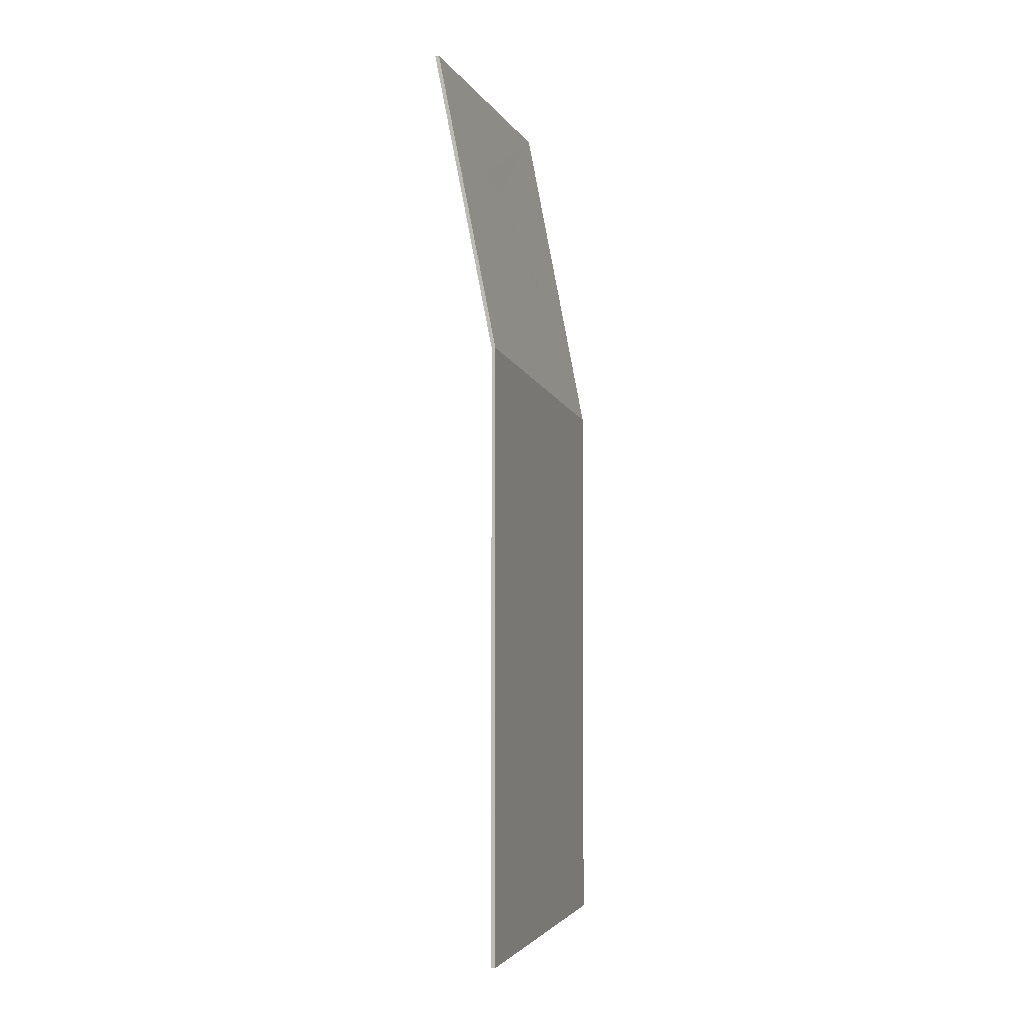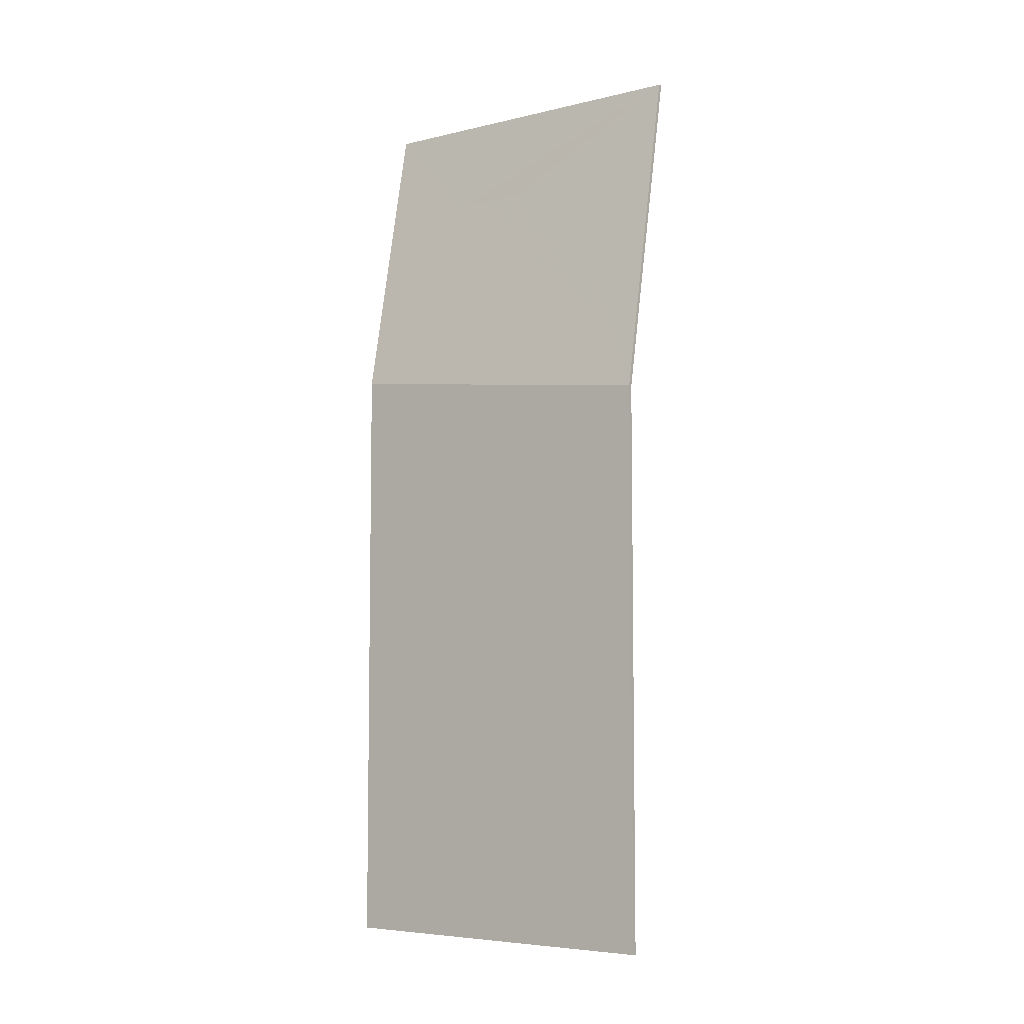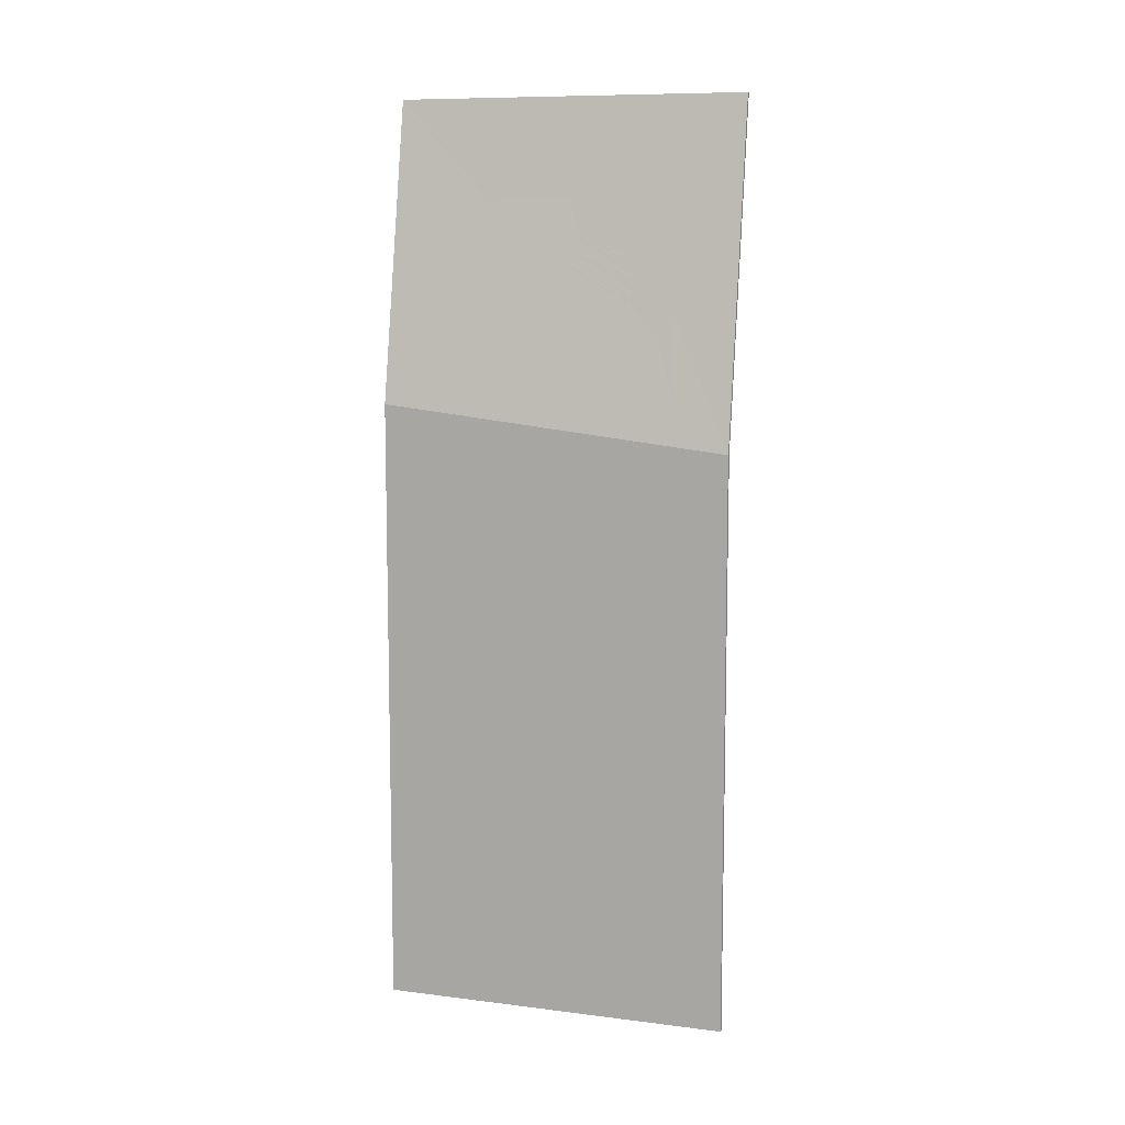
<metadata>
{"format":"obj","ext":"obj","renderer":"f3d","projection":"perspective","resolution":1024,"background":"white","views":[{"elev":-2.5,"azim":16.7,"up":"+Z"},{"elev":-6.2,"azim":126.6,"up":"+Z"},{"elev":9.1,"azim":108.2,"up":"+Z"}]}
</metadata>
<code>
v 3.812 0.375 -1.819
v 3.812 0.375 -1.667
v 3.812 0.208 -1.667
v 3.812 0.208 -1.819
v 3.812 0.0855 -1.667
v 3.812 0.208 -1.667
v 3.812 0.208 -1.577
v 3.812 0.0855 -1.577
v 3.812 0.0885 -2.024
v 3.812 -0.241 -1.815
v 3.812 -0.375 -1.858
v 3.812 0.0735 -2.143
v 3.812 -0.375 -1.667
v 3.812 -0.375 -1.858
v 3.812 -0.241 -1.815
v 3.812 0.0855 -1.667
v 3.812 0.0735 -2.143
v 3.812 0.208 -2.143
v 3.812 0.0885 -2.024
v 3.812 0.0885 -1.815
v 3.812 0.0885 -2.024
v 3.812 0.208 -2.143
v 3.812 0.208 -1.819
v 3.812 -0.241 -1.815
v 3.812 0.0885 -1.815
v 3.812 0.0855 -1.667
v 3.812 0.208 -1.819
v 3.812 0.208 -1.667
v 3.812 0.0855 -1.667
v 3.812 0.0885 -1.815
v 3.812 0.3225 -1.034
v 3.812 0.2395 -1.145
v 3.812 0.369 -1.133
v 3.812 0.352 -1.079
v 3.812 -0.369 -1.134
v 3.812 -0.238 -1.145
v 3.812 -0.322 -1.035
v 3.812 -0.351 -1.08
v 3.812 -0.2805 -0.9975
v 3.812 -0.322 -1.035
v 3.812 -0.238 -1.145
v 3.812 -0.192 -1.11
v 3.812 -0.1645 -1.442
v 3.812 0 -1.458
v 3.812 0 -1.306
v 3.812 -0.114 -1.3
v 3.812 0 -1.458
v 3.812 0.1135 -1.448
v 3.812 0.1155 -1.3
v 3.812 0 -1.306
v 3.812 -0.238 -1.246
v 3.812 -0.3225 -1.357
v 3.812 -0.2815 -1.393
v 3.812 -0.192 -1.281
v 3.812 -0.192 -1.281
v 3.812 -0.2815 -1.393
v 3.812 -0.229 -1.422
v 3.812 -0.114 -1.3
v 3.812 0.2395 -1.145
v 3.812 0.3225 -1.034
v 3.812 0.282 -0.9965
v 3.812 0.1935 -1.11
v 3.812 -0.229 -1.422
v 3.812 -0.1645 -1.442
v 3.812 -0.114 -1.3
v 3.812 -0.163 -0.948
v 3.812 -0.2275 -0.969
v 3.812 -0.2805 -0.9975
v 3.812 -0.192 -1.11
v 3.812 0.2395 -1.246
v 3.812 0.1945 -1.281
v 3.812 0.282 -1.393
v 3.812 0.3225 -1.357
v 3.812 0.1135 -1.448
v 3.812 0.165 -1.442
v 3.812 0.1945 -1.281
v 3.812 0.1155 -1.3
v 3.812 0.165 -1.442
v 3.812 0.2295 -1.422
v 3.812 0.282 -1.393
v 3.812 0.1945 -1.281
v 3.812 0.0015 -0.9325
v 3.812 0.115 -1.089
v 3.812 0.1935 -1.11
v 3.812 0.166 -0.948
v 3.812 0.282 -0.9965
v 3.812 0.2295 -0.968
v 3.812 0.166 -0.948
v 3.812 0.1935 -1.11
v 3.812 -0.3225 -1.357
v 3.812 -0.238 -1.246
v 3.812 -0.369 -1.258
v 3.812 -0.352 -1.311
v 3.812 -0.192 -1.11
v 3.812 -0.114 -1.089
v 3.812 -0.111 -0.9425
v 3.812 -0.163 -0.948
v 3.812 -0.369 -1.134
v 3.812 -0.375 -1.195
v 3.812 -0.369 -1.258
v 3.812 -0.253 -1.195
v 3.812 0 -1.083
v 3.812 0.115 -1.089
v 3.812 0.0015 -0.9325
v 3.812 -0.114 -1.089
v 3.812 0 -1.083
v 3.812 0.0015 -0.9325
v 3.812 -0.111 -0.9425
v 3.812 -0.369 -1.258
v 3.812 -0.238 -1.246
v 3.812 -0.253 -1.195
v 3.812 0.3225 -1.357
v 3.812 0.352 -1.311
v 3.812 0.375 -1.195
v 3.812 0.2395 -1.246
v 3.812 -0.369 -1.134
v 3.812 -0.253 -1.195
v 3.812 -0.238 -1.145
v 3.812 0.2395 -1.246
v 3.812 0.375 -1.195
v 3.812 0.369 -1.133
v 3.812 0.2545 -1.195
v 3.812 0.2395 -1.145
v 3.812 0.2545 -1.195
v 3.812 0.369 -1.133
v 3.736 0.3586 -0.2445
v 3.716 0.3732 -0.1448
v 3.718 0.2527 -0.1444
v 3.727 0.2459 -0.1863
v 3.744 -0.09854 -0.2366
v 3.734 -0.00477 -0.1966
v 3.724 -0.01851 -0.1417
v 3.734 -0.1293 -0.1816
v 3.705 0.01708 -0.0543
v 3.7 0.05896 -0.03091
v 3.673 0.00791 0.1093
v 3.685 -0.07189 0.06008
v 3.673 0.00791 0.1093
v 3.7 0.05896 -0.03091
v 3.697 0.1148 -0.02254
v 3.668 0.1078 0.1253
v 3.698 0.1744 -0.03094
v 3.67 0.2163 0.1071
v 3.668 0.1078 0.1253
v 3.697 0.1148 -0.02254
v 3.734 -0.1293 -0.1816
v 3.724 -0.01851 -0.1417
v 3.713 -0.009735 -0.09169
v 3.721 -0.1396 -0.1137
v 3.767 -0.376 -0.3191
v 3.744 -0.249 -0.2176
v 3.682 -0.2505 0.09596
v 3.684 -0.3779 0.09652
v 3.686 0.3321 0.01282
v 3.701 0.2169 -0.05421
v 3.708 0.2441 -0.09187
v 3.695 0.3548 -0.0335
v 3.718 0.2527 -0.1444
v 3.716 0.3732 -0.1448
v 3.695 0.3548 -0.0335
v 3.708 0.2441 -0.09187
v 3.733 0.2262 -0.2192
v 3.739 0.1943 -0.2412
v 3.764 0.2444 -0.3722
v 3.752 0.3146 -0.322
v 3.77 0.1515 -0.392
v 3.764 0.2444 -0.3722
v 3.739 0.1943 -0.2412
v 3.741 0.1509 -0.2506
v 3.744 -0.249 -0.2176
v 3.767 -0.376 -0.3191
v 3.767 0.02599 -0.3674
v 3.744 -0.09854 -0.2366
v 3.685 -0.07189 0.06008
v 3.701 -0.1225 -0.01617
v 3.713 -0.009735 -0.09169
v 3.705 0.01708 -0.0543
v 3.721 -0.1396 -0.1137
v 3.713 -0.009735 -0.09169
v 3.701 -0.1225 -0.01617
v 3.767 0.02599 -0.3674
v 3.741 0.0339 -0.2371
v 3.734 -0.00477 -0.1966
v 3.744 -0.09854 -0.2366
v 3.673 0.2614 0.08434
v 3.701 0.2169 -0.05421
v 3.686 0.3321 0.01282
v 3.679 0.3005 0.05242
v 3.752 0.3146 -0.322
v 3.736 0.3586 -0.2445
v 3.727 0.2459 -0.1863
v 3.733 0.2262 -0.2192
v 3.67 0.2163 0.1071
v 3.698 0.1744 -0.03094
v 3.701 0.2169 -0.05421
v 3.673 0.2614 0.08434
v 3.812 -0.243 -0.827
v 3.812 -0.243 -0.838
v 3.812 -0.1375 -0.838
v 3.812 -0.1375 -0.659
v 3.812 -0.2505 -0.743
v 3.812 -0.243 -0.827
v 3.812 -0.1375 -0.659
v 3.812 -0.375 -0.5483
v 3.812 -0.375 -0.6325
v 3.812 0.375 -0.6334
v 3.812 -0.375 -0.6325
v 3.812 -0.3135 -0.65
v 3.812 -0.1375 -0.659
v 3.812 0.375 -0.6334
v 3.812 -0.3135 -0.65
v 3.812 -0.273 -0.685
v 3.812 -0.1375 -0.659
v 3.812 -0.273 -0.685
v 3.812 -0.2505 -0.743
v 3.812 -0.1375 -0.659
v 3.806 -0.3752 -0.5134
v 3.812 -0.375 -0.5483
v 3.812 0.375 -0.6334
v 3.789 0.3745 -0.5166
v 3.812 0.375 -0.659
v 3.812 0.375 -0.6334
v 3.812 -0.1375 -0.659
v 3.812 -0.375 -1.667
v 3.812 -0.55 -0.5284
v 3.812 -0.55 -2.45
v 3.812 -0.375 -1.858
v 3.812 0.0735 -2.143
v 3.812 -0.375 -1.858
v 3.812 -0.55 -2.45
v 3.812 0.55 -2.45
v 3.812 0.0735 -2.143
v 3.812 0.55 -2.45
v 3.812 0.208 -2.143
v 3.812 0.208 -1.819
v 3.812 0.208 -2.143
v 3.812 0.55 -2.45
v 3.812 0.375 -1.819
v 3.812 0.375 -1.667
v 3.812 0.375 -1.819
v 3.812 0.55 -2.45
v 3.812 0.55 -0.6533
v 3.812 0.375 -1.667
v 3.812 0.55 -0.6533
v 3.812 0.375 -1.195
v 3.812 0.352 -1.311
v 3.812 0.369 -1.133
v 3.812 0.375 -1.195
v 3.812 0.55 -0.6533
v 3.812 0.352 -1.079
v 3.812 0.369 -1.133
v 3.812 0.55 -0.6533
v 3.812 0.3225 -1.034
v 3.812 0.352 -1.079
v 3.812 0.55 -0.6533
v 3.812 0.282 -0.9965
v 3.812 0.3225 -1.034
v 3.812 0.55 -0.6533
v 3.812 0.2295 -0.968
v 3.812 0.282 -0.9965
v 3.812 0.55 -0.6533
v 3.812 0.166 -0.948
v 3.812 0.2295 -0.968
v 3.812 0.55 -0.6533
v 3.812 0.375 -0.659
v 3.716 0.3732 -0.1448
v 3.736 0.3586 -0.2445
v 3.812 0.55 -0.6533
v 3.605 0.5461 0.4094
v 3.695 0.3548 -0.0335
v 3.716 0.3732 -0.1448
v 3.605 0.5461 0.4094
v 3.686 0.3321 0.01282
v 3.695 0.3548 -0.0335
v 3.605 0.5461 0.4094
v 3.679 0.3005 0.05242
v 3.686 0.3321 0.01282
v 3.605 0.5461 0.4094
v 3.673 0.2614 0.08434
v 3.679 0.3005 0.05242
v 3.605 0.5461 0.4094
v 3.67 0.2163 0.1071
v 3.673 0.2614 0.08434
v 3.605 0.5461 0.4094
v 3.668 0.1078 0.1253
v 3.67 0.2163 0.1071
v 3.605 0.5461 0.4094
v 3.673 0.00791 0.1093
v 3.668 0.1078 0.1253
v 3.605 0.5461 0.4094
v 3.605 0.5461 0.4094
v 3.682 -0.2505 0.09596
v 3.673 0.00791 0.1093
v 3.682 -0.2505 0.09596
v 3.685 -0.07189 0.06008
v 3.673 0.00791 0.1093
v 3.682 -0.2505 0.09596
v 3.701 -0.1225 -0.01617
v 3.685 -0.07189 0.06008
v 3.721 -0.1396 -0.1137
v 3.701 -0.1225 -0.01617
v 3.682 -0.2505 0.09596
v 3.744 -0.249 -0.2176
v 3.744 -0.249 -0.2176
v 3.734 -0.1293 -0.1816
v 3.721 -0.1396 -0.1137
v 3.744 -0.249 -0.2176
v 3.744 -0.09854 -0.2366
v 3.734 -0.1293 -0.1816
v 3.682 -0.2505 0.09596
v 3.605 0.5461 0.4094
v 3.625 -0.5542 0.4128
v 3.684 -0.3779 0.09652
v 3.767 -0.376 -0.3191
v 3.684 -0.3779 0.09652
v 3.625 -0.5542 0.4128
v 3.812 -0.55 -0.5284
v 3.741 0.0339 -0.2371
v 3.767 0.02599 -0.3674
v 3.77 0.1515 -0.392
v 3.741 0.1509 -0.2506
v 3.734 -0.00477 -0.1966
v 3.741 0.0339 -0.2371
v 3.741 0.1509 -0.2506
v 3.739 0.1943 -0.2412
v 3.724 -0.01851 -0.1417
v 3.734 -0.00477 -0.1966
v 3.739 0.1943 -0.2412
v 3.733 0.2262 -0.2192
v 3.713 -0.009735 -0.09169
v 3.724 -0.01851 -0.1417
v 3.733 0.2262 -0.2192
v 3.727 0.2459 -0.1863
v 3.705 0.01708 -0.0543
v 3.713 -0.009735 -0.09169
v 3.727 0.2459 -0.1863
v 3.718 0.2527 -0.1444
v 3.7 0.05896 -0.03091
v 3.705 0.01708 -0.0543
v 3.718 0.2527 -0.1444
v 3.708 0.2441 -0.09187
v 3.697 0.1148 -0.02254
v 3.7 0.05896 -0.03091
v 3.708 0.2441 -0.09187
v 3.701 0.2169 -0.05421
v 3.697 0.1148 -0.02254
v 3.701 0.2169 -0.05421
v 3.698 0.1744 -0.03094
v 3.812 -0.55 -0.5284
v 3.812 -0.2275 -0.969
v 3.812 -0.163 -0.948
v 3.812 -0.243 -0.838
v 3.812 -0.55 -0.5284
v 3.812 -0.2805 -0.9975
v 3.812 -0.2275 -0.969
v 3.812 -0.55 -0.5284
v 3.812 -0.322 -1.035
v 3.812 -0.2805 -0.9975
v 3.812 -0.55 -0.5284
v 3.812 -0.351 -1.08
v 3.812 -0.322 -1.035
v 3.812 -0.55 -0.5284
v 3.812 -0.369 -1.134
v 3.812 -0.351 -1.08
v 3.812 -0.55 -0.5284
v 3.812 -0.375 -1.195
v 3.812 -0.369 -1.134
v 3.812 -0.369 -1.258
v 3.812 -0.375 -1.195
v 3.812 -0.55 -0.5284
v 3.812 -0.375 -1.667
v 3.812 -0.375 -1.667
v 3.812 -0.352 -1.311
v 3.812 -0.369 -1.258
v 3.812 -0.375 -1.667
v 3.812 -0.3225 -1.357
v 3.812 -0.352 -1.311
v 3.812 -0.375 -1.667
v 3.812 -0.2815 -1.393
v 3.812 -0.3225 -1.357
v 3.812 -0.375 -1.667
v 3.812 -0.229 -1.422
v 3.812 -0.2815 -1.393
v 3.812 -0.375 -1.667
v 3.812 -0.1645 -1.442
v 3.812 -0.229 -1.422
v 3.812 0 -1.458
v 3.812 -0.1645 -1.442
v 3.812 -0.375 -1.667
v 3.812 0.0855 -1.667
v 3.812 0 -1.458
v 3.812 0.0855 -1.667
v 3.812 0.0855 -1.577
v 3.812 0 -1.458
v 3.812 0.0855 -1.577
v 3.812 0.1135 -1.448
v 3.812 0.165 -1.442
v 3.812 0.1135 -1.448
v 3.812 0.0855 -1.577
v 3.812 0.208 -1.577
v 3.812 0.2295 -1.422
v 3.812 0.165 -1.442
v 3.812 0.208 -1.577
v 3.812 0.375 -1.667
v 3.812 0.208 -1.577
v 3.812 0.208 -1.667
v 3.812 0.375 -1.667
v 3.812 0.2295 -1.422
v 3.812 0.375 -1.667
v 3.812 0.282 -1.393
v 3.812 0.282 -1.393
v 3.812 0.375 -1.667
v 3.812 0.3225 -1.357
v 3.812 0.3225 -1.357
v 3.812 0.375 -1.667
v 3.812 0.352 -1.311
v 3.812 -0.238 -1.145
v 3.812 -0.253 -1.195
v 3.812 -0.238 -1.246
v 3.812 -0.192 -1.281
v 3.812 -0.192 -1.11
v 3.812 -0.238 -1.145
v 3.812 -0.192 -1.281
v 3.812 -0.114 -1.3
v 3.812 -0.114 -1.089
v 3.812 -0.192 -1.11
v 3.812 -0.114 -1.3
v 3.812 0 -1.306
v 3.812 0 -1.083
v 3.812 -0.114 -1.089
v 3.812 0 -1.306
v 3.812 0.1155 -1.3
v 3.812 0.115 -1.089
v 3.812 0 -1.083
v 3.812 0.1155 -1.3
v 3.812 0.1945 -1.281
v 3.812 0.1935 -1.11
v 3.812 0.115 -1.089
v 3.812 0.1945 -1.281
v 3.812 0.2395 -1.246
v 3.812 0.2395 -1.145
v 3.812 0.1935 -1.11
v 3.812 0.2395 -1.246
v 3.812 0.2545 -1.195
v 3.812 -0.241 -1.815
v 3.812 0.0885 -2.024
v 3.812 0.0885 -1.815
v 3.812 -0.55 -0.5284
v 3.812 -0.243 -0.838
v 3.812 -0.243 -0.827
v 3.812 -0.2505 -0.743
v 3.812 -0.273 -0.685
v 3.812 -0.3135 -0.65
v 3.812 -0.375 -0.6325
v 3.812 -0.2505 -0.743
v 3.812 -0.375 -0.6325
v 3.812 -0.55 -0.5284
v 3.812 -0.2505 -0.743
v 3.812 -0.375 -0.5483
v 3.806 -0.3752 -0.5134
v 3.812 -0.55 -0.5284
v 3.812 -0.375 -0.6325
v 3.812 -0.375 -0.5483
v 3.812 -0.55 -0.5284
v 3.812 -0.55 -0.5284
v 3.806 -0.3752 -0.5134
v 3.767 -0.376 -0.3191
v 3.767 0.02599 -0.3674
v 3.767 -0.376 -0.3191
v 3.806 -0.3752 -0.5134
v 3.789 0.3745 -0.5166
v 3.767 0.02599 -0.3674
v 3.789 0.3745 -0.5166
v 3.77 0.1515 -0.392
v 3.77 0.1515 -0.392
v 3.789 0.3745 -0.5166
v 3.764 0.2444 -0.3722
v 3.764 0.2444 -0.3722
v 3.789 0.3745 -0.5166
v 3.752 0.3146 -0.322
v 3.736 0.3586 -0.2445
v 3.752 0.3146 -0.322
v 3.789 0.3745 -0.5166
v 3.812 0.55 -0.6533
v 3.812 0.375 -0.6334
v 3.812 0.375 -0.659
v 3.812 0.55 -0.6533
v 3.789 0.3745 -0.5166
v 3.812 0.375 -0.6334
v 3.812 0.55 -0.6533
v 3.812 0.166 -0.948
v 3.812 0.375 -0.659
v 3.812 -0.1375 -0.659
v 3.812 0.0015 -0.9325
v 3.812 0.0015 -0.9325
v 3.812 -0.1375 -0.659
v 3.812 -0.1375 -0.838
v 3.812 -0.111 -0.9425
v 3.812 -0.111 -0.9425
v 3.812 -0.1375 -0.838
v 3.812 -0.243 -0.838
v 3.812 -0.163 -0.948
v 3.592 0.5461 0.4094
v 3.8 0.55 -0.6533
v 3.8 -0.55 -0.5284
v 3.613 -0.5542 0.4128
v 3.8 -0.55 -2.45
v 3.8 -0.55 -0.5284
v 3.8 0.55 -0.6533
v 3.8 0.55 -2.45
v 3.812 0.55 -2.45
v 3.812 -0.55 -2.45
v 3.8 -0.55 -2.45
v 3.8 0.55 -2.45
v 3.8 -0.55 -0.5284
v 3.8 -0.55 -2.45
v 3.812 -0.55 -2.45
v 3.812 -0.55 -0.5284
v 3.613 -0.5542 0.4128
v 3.8 -0.55 -0.5284
v 3.812 -0.55 -0.5284
v 3.625 -0.5542 0.4128
v 3.812 0.55 -2.45
v 3.8 0.55 -2.45
v 3.8 0.55 -0.6533
v 3.812 0.55 -0.6533
v 3.812 0.55 -0.6533
v 3.8 0.55 -0.6533
v 3.592 0.5461 0.4094
v 3.605 0.5461 0.4094
v 3.592 0.5461 0.4094
v 3.613 -0.5542 0.4128
v 3.625 -0.5542 0.4128
v 3.605 0.5461 0.4094
g mesh573935
f 1 2 3
f 3 4 1
f 5 6 7
f 7 8 5
f 9 10 11
f 11 12 9
f 13 14 15
f 15 16 13
f 17 18 19
f 20 21 22
f 22 23 20
f 24 25 26
f 27 28 29
f 29 30 27
f 31 32 33
f 33 34 31
f 35 36 37
f 37 38 35
f 39 40 41
f 41 42 39
f 43 44 45
f 45 46 43
f 47 48 49
f 49 50 47
f 51 52 53
f 53 54 51
f 55 56 57
f 57 58 55
f 59 60 61
f 61 62 59
f 63 64 65
f 66 67 68
f 68 69 66
f 70 71 72
f 72 73 70
f 74 75 76
f 76 77 74
f 78 79 80
f 80 81 78
f 82 83 84
f 84 85 82
f 86 87 88
f 88 89 86
f 90 91 92
f 92 93 90
f 94 95 96
f 96 97 94
f 98 99 100
f 100 101 98
f 102 103 104
f 105 106 107
f 107 108 105
f 109 110 111
f 112 113 114
f 114 115 112
f 116 117 118
f 119 120 121
f 121 122 119
f 123 124 125
f 126 127 128
f 128 129 126
f 130 131 132
f 132 133 130
f 134 135 136
f 136 137 134
f 138 139 140
f 140 141 138
f 142 143 144
f 144 145 142
f 146 147 148
f 148 149 146
f 150 151 152
f 152 153 150
f 154 155 156
f 156 157 154
f 158 159 160
f 160 161 158
f 162 163 164
f 164 165 162
f 166 167 168
f 168 169 166
f 170 171 172
f 172 173 170
f 174 175 176
f 176 177 174
f 178 179 180
f 181 182 183
f 183 184 181
f 185 186 187
f 187 188 185
f 189 190 191
f 191 192 189
f 193 194 195
f 195 196 193
f 197 198 199
f 199 200 197
f 201 202 203
f 204 205 206
f 207 208 209
f 209 210 207
f 211 212 213
f 214 215 216
f 217 218 219
f 219 220 217
f 221 222 223
f 224 225 226
f 226 227 224
f 228 229 230
f 230 231 228
f 232 233 234
f 235 236 237
f 237 238 235
f 239 240 241
f 241 242 239
f 243 244 245
f 245 246 243
f 247 248 249
f 250 251 252
f 253 254 255
f 256 257 258
f 259 260 261
f 262 263 264
f 264 265 262
f 266 267 268
f 268 269 266
f 270 271 272
f 273 274 275
f 276 277 278
f 279 280 281
f 282 283 284
f 285 286 287
f 288 289 290
f 291 292 293
f 294 295 296
f 297 298 299
f 300 301 302
f 302 303 300
f 304 305 306
f 307 308 309
f 310 311 312
f 312 313 310
f 314 315 316
f 316 317 314
f 318 319 320
f 320 321 318
f 322 323 324
f 324 325 322
f 326 327 328
f 328 329 326
f 330 331 332
f 332 333 330
f 334 335 336
f 336 337 334
f 338 339 340
f 340 341 338
f 342 343 344
f 344 345 342
f 346 347 348
f 349 350 351
f 351 352 349
f 353 354 355
f 356 357 358
f 359 360 361
f 362 363 364
f 365 366 367
f 368 369 370
f 370 371 368
f 372 373 374
f 375 376 377
f 378 379 380
f 381 382 383
f 384 385 386
f 387 388 389
f 389 390 387
f 391 392 393
f 394 395 396
f 397 398 399
f 399 400 397
f 401 402 403
f 403 404 401
f 405 406 407
f 408 409 410
f 411 412 413
f 414 415 416
f 417 418 419
f 419 420 417
f 421 422 423
f 423 424 421
f 425 426 427
f 427 428 425
f 429 430 431
f 431 432 429
f 433 434 435
f 435 436 433
f 437 438 439
f 439 440 437
f 441 442 443
f 443 444 441
f 445 446 447
f 448 449 450
f 450 451 448
f 452 453 454
f 454 455 452
f 456 457 458
f 459 460 461
f 462 463 464
f 465 466 467
f 468 469 470
f 470 471 468
f 472 473 474
f 475 476 477
f 478 479 480
f 481 482 483
f 483 484 481
f 485 486 487
f 488 489 490
f 491 492 493
f 493 494 491
f 495 496 497
f 497 498 495
f 499 500 501
f 501 502 499
f 503 504 505
f 505 506 503
f 507 508 509
f 509 510 507
f 511 512 513
f 513 514 511
f 515 516 517
f 517 518 515
f 519 520 521
f 521 522 519
f 523 524 525
f 525 526 523
f 527 528 529
f 529 530 527
f 531 532 533
f 533 534 531

</code>
